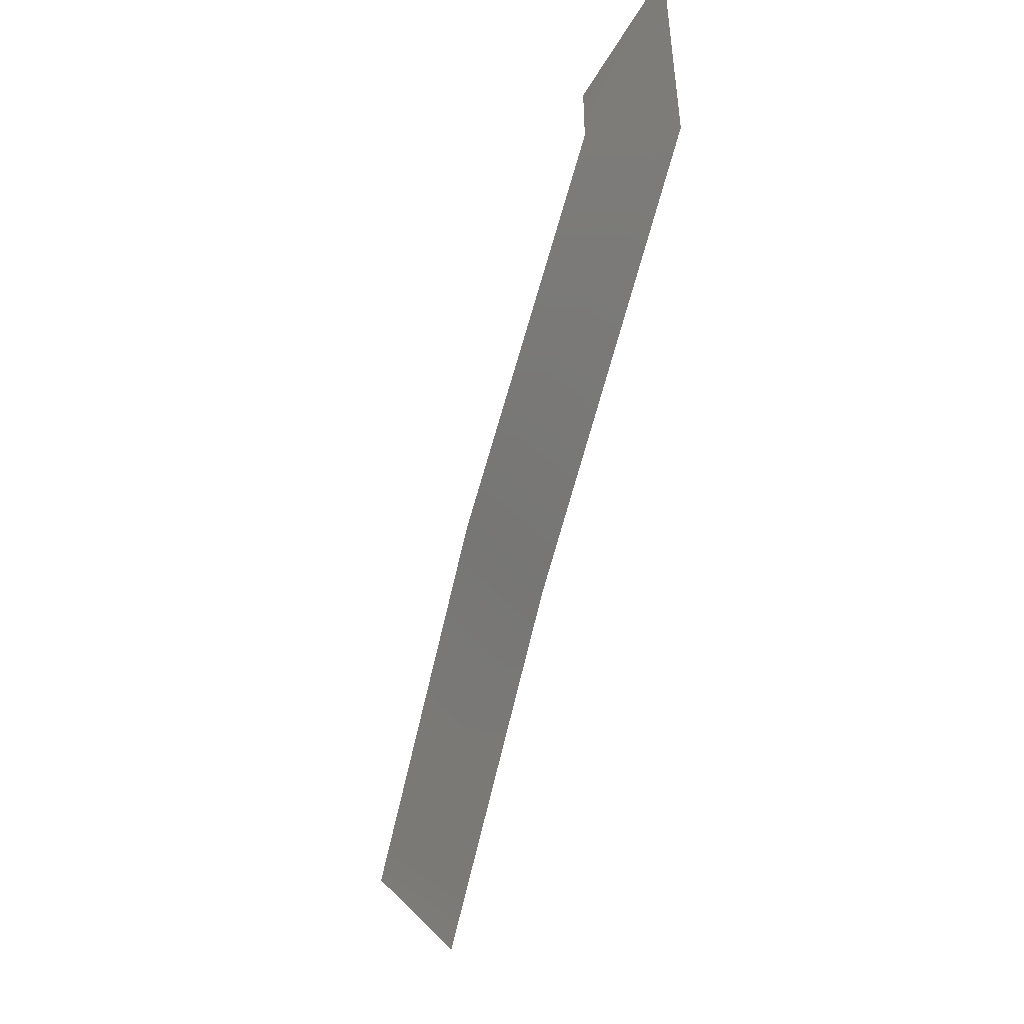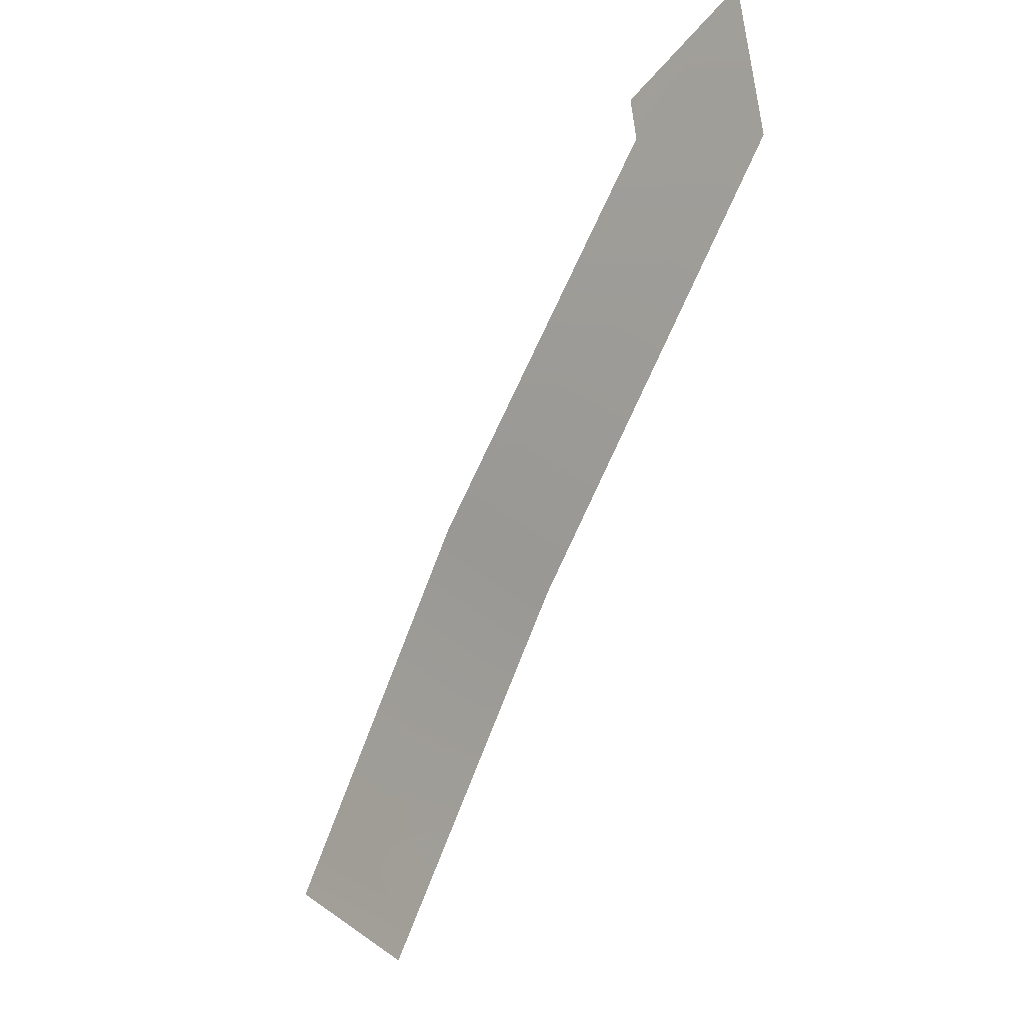
<metadata>
{"format":"obj","ext":"obj","renderer":"f3d","projection":"perspective","resolution":1024,"background":"white","views":[{"elev":-3.8,"azim":67.8,"up":"+Z"},{"elev":-5.8,"azim":52.0,"up":"+Z"}]}
</metadata>
<code>
g default
v -9.229 1.933 -8.863
v -9.469 1.887 -9.025
v -9.168 1.935 -9.148
v -9.444 1.879 -9.106
v -9.777 1.936 -9.925
v -10.01 1.87 -9.788
v -10.27 1.937 -10.67
v -10.52 1.862 -10.54
g WorldmapLine03_06 WorldmapLine03
f 1 3 4 2
f 3 5 6 4
f 5 7 8 6

</code>
